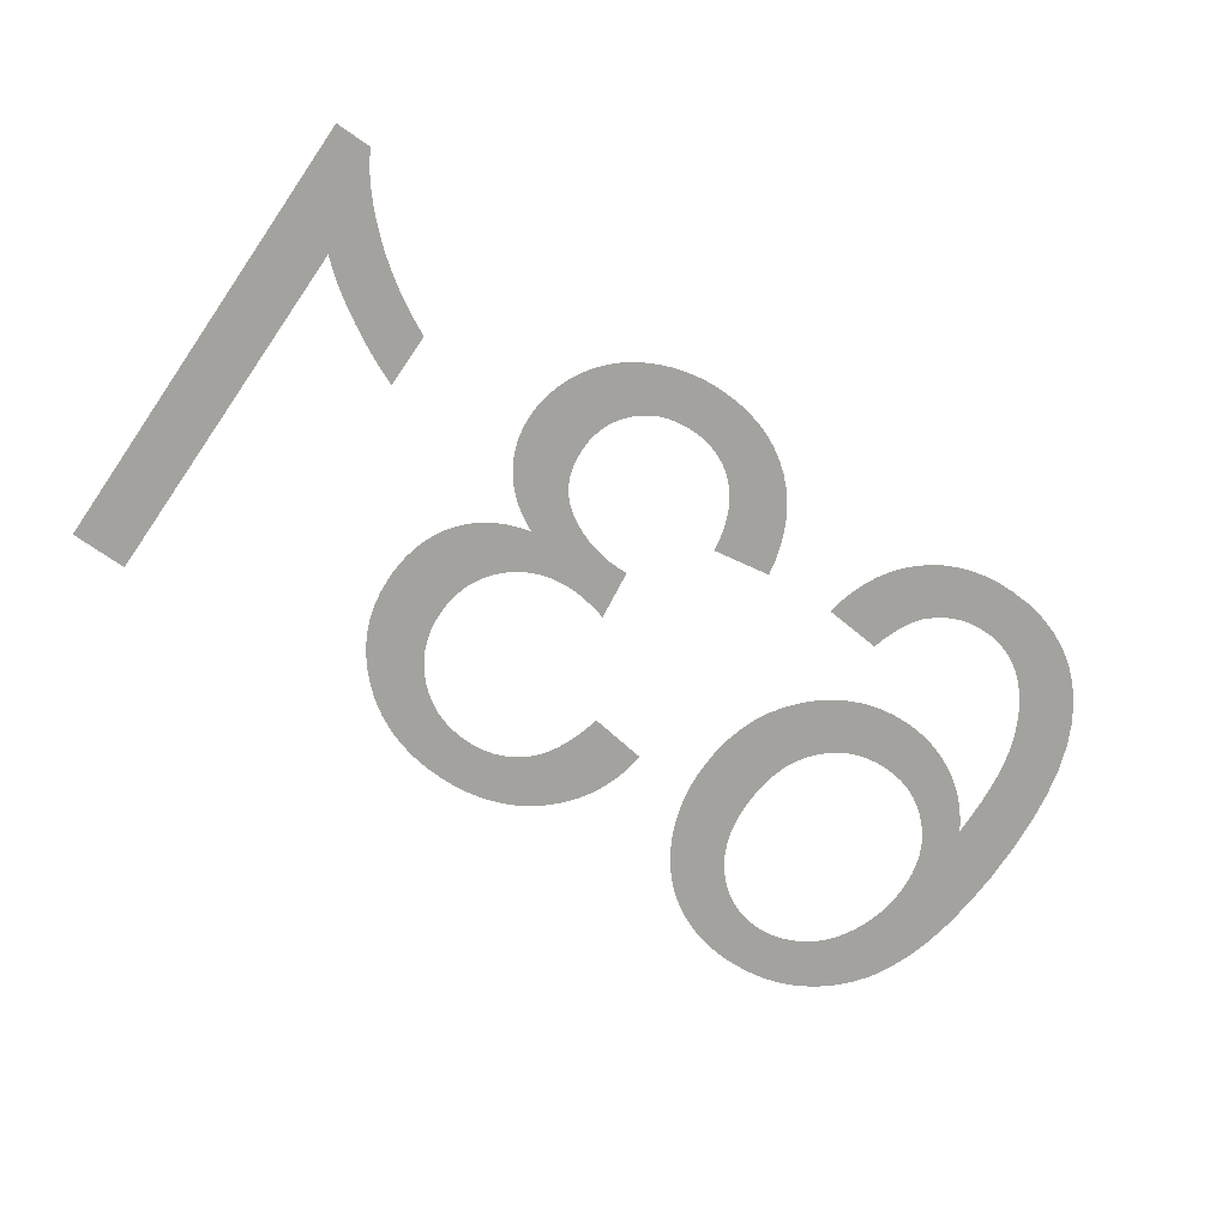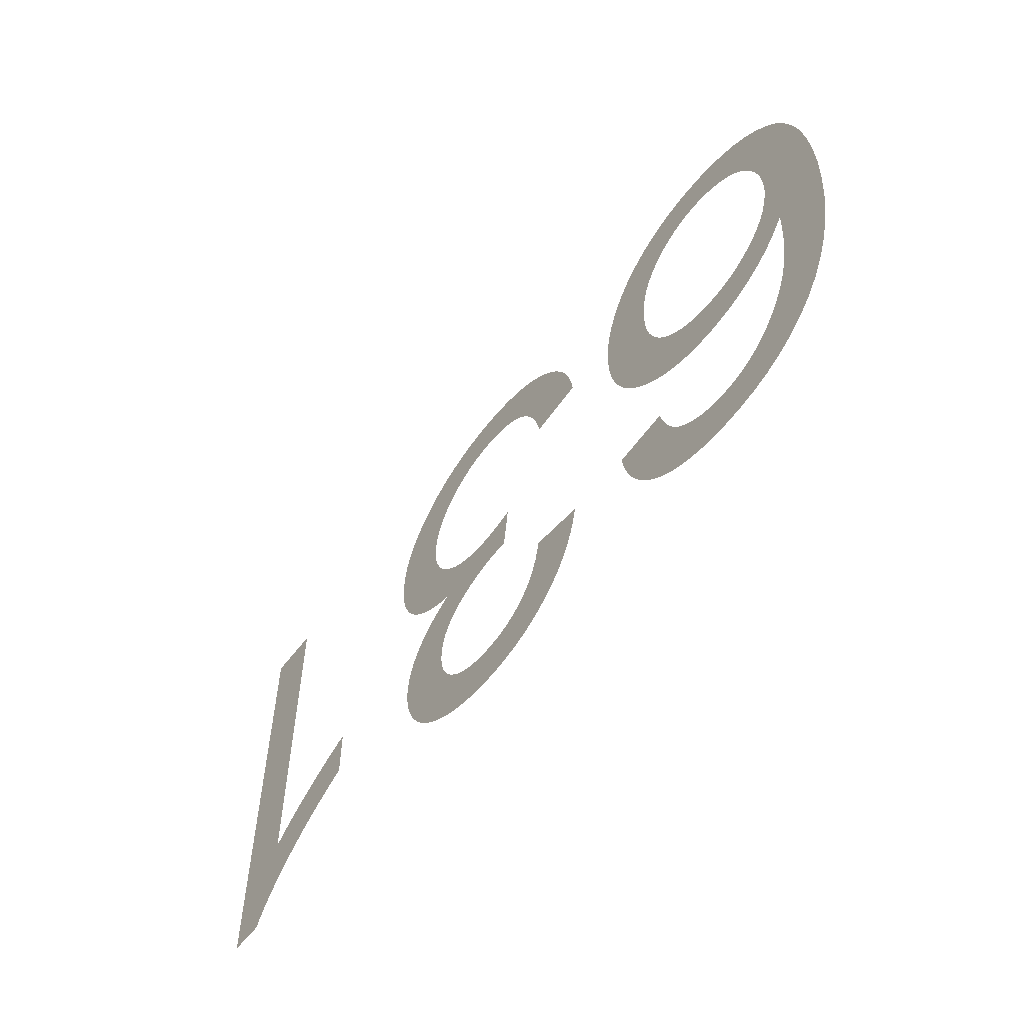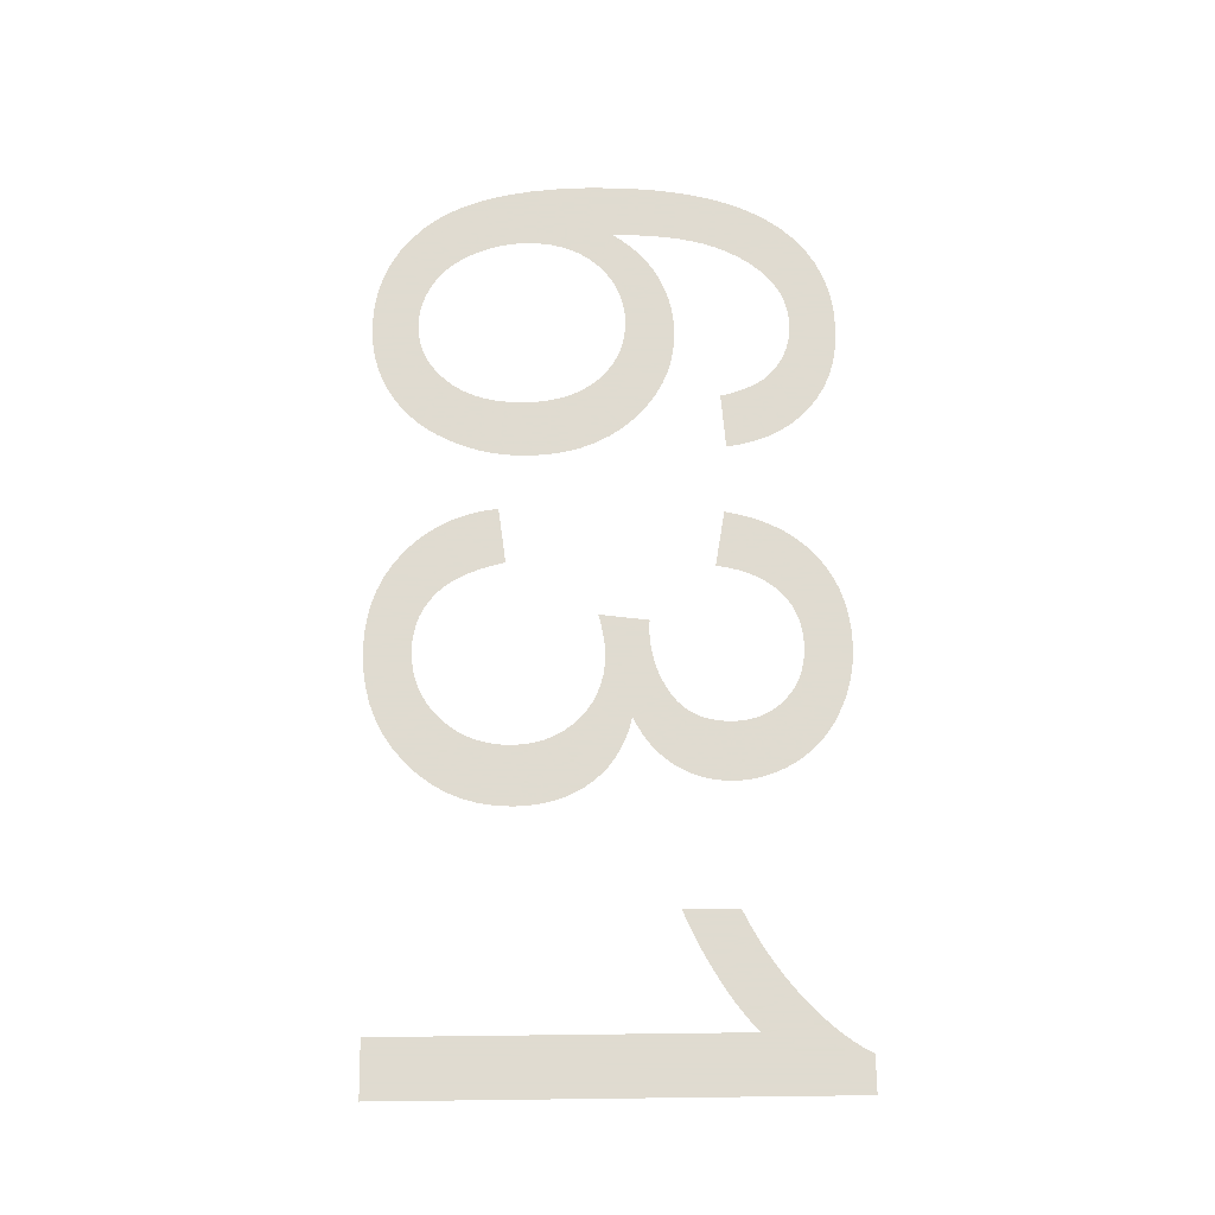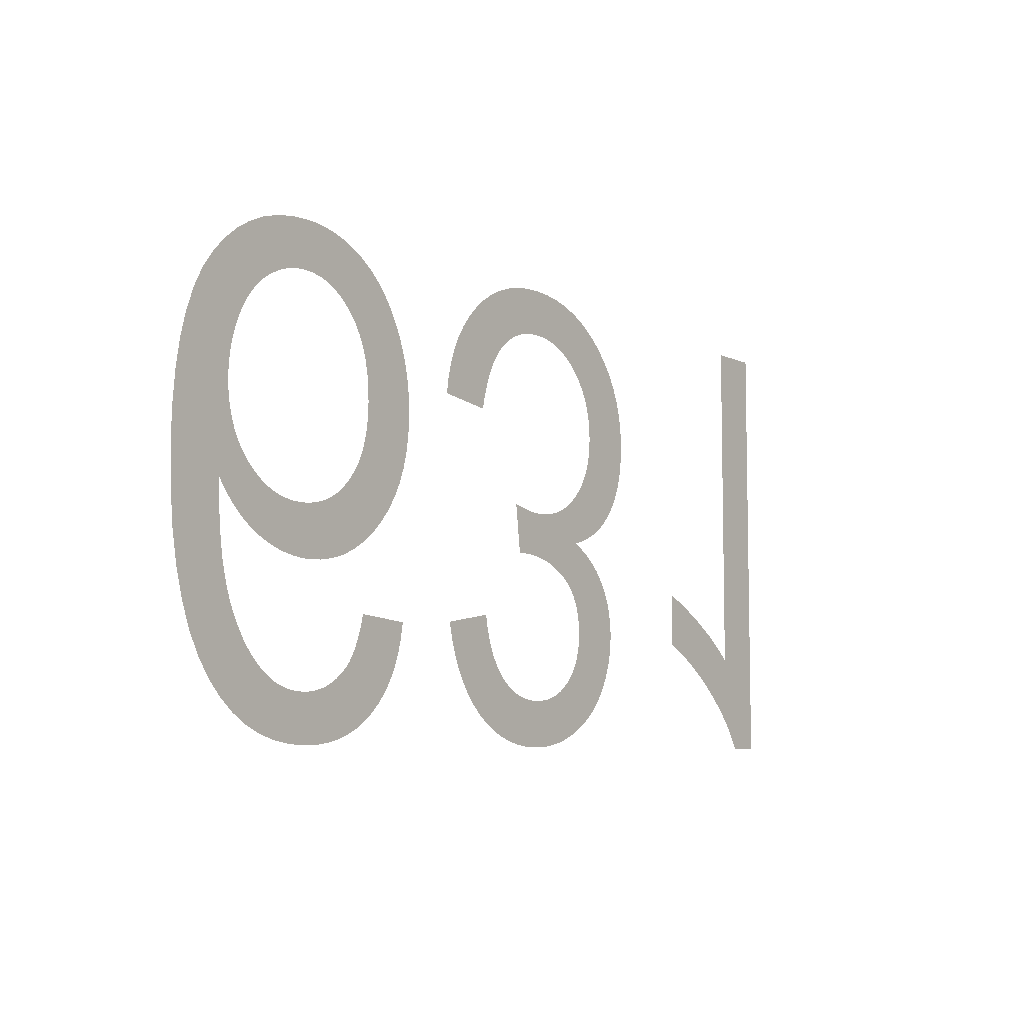
<metadata>
{"format":"obj","ext":"obj","renderer":"f3d","projection":"perspective","resolution":1024,"background":"white","views":[{"elev":-72.6,"azim":145.2,"up":"+Y"},{"elev":-56.9,"azim":-126.7,"up":"+Z"},{"elev":70.2,"azim":89.3,"up":"+Y"},{"elev":-7.1,"azim":-52.8,"up":"+Z"}]}
</metadata>
<code>
v -0.0119 0 -0.02524
v -0.01216 0 -0.02621
v -0.01249 0 -0.02711
v -0.01291 0 -0.02795
v -0.0134 0 -0.02873
v -0.01398 0 -0.02943
v -0.01463 0 -0.03007
v -0.01535 0 -0.03064
v -0.01613 0 -0.03112
v -0.01696 0 -0.03151
v -0.01785 0 -0.03181
v -0.01879 0 -0.03203
v -0.01979 0 -0.03216
v -0.02084 0 -0.0322
v -0.02226 0 -0.03213
v -0.02358 0 -0.0319
v -0.02482 0 -0.03153
v -0.02598 0 -0.031
v -0.02705 0 -0.03033
v -0.02803 0 -0.0295
v -0.02893 0 -0.02853
v -0.02985 0 -0.02721
v -0.03062 0 -0.0257
v -0.03125 0 -0.02397
v -0.03174 0 -0.02204
v -0.03209 0 -0.0199
v -0.0323 0 -0.01756
v -0.03238 0 -0.015
v -0.03231 0 -0.01273
v -0.03212 0 -0.01064
v -0.03181 0 -0.008741
v -0.03136 0 -0.007036
v -0.03079 0 -0.005523
v -0.0301 0 -0.004201
v -0.02927 0 -0.003071
v -0.02835 0 -0.00211
v -0.02735 0 -0.001297
v -0.02628 0 -0.0006323
v -0.02513 0 -0.000115
v -0.02391 0 0.0002544
v -0.02262 0 0.0004761
v -0.02125 0 0.00055
v -0.02044 0 0.0005219
v -0.01966 0 0.0004375
v -0.01889 0 0.0002969
v -0.01816 0 0.0001
v -0.01745 0 -0.0001531
v -0.01676 0 -0.0004625
v -0.0161 0 -0.0008281
v -0.01547 0 -0.001247
v -0.01488 0 -0.001715
v -0.01433 0 -0.002232
v -0.01382 0 -0.0028
v -0.01335 0 -0.003416
v -0.01292 0 -0.004083
v -0.01253 0 -0.004798
v -0.01218 0 -0.005548
v -0.01189 0 -0.006315
v -0.01165 0 -0.007099
v -0.01146 0 -0.0079
v -0.01133 0 -0.008719
v -0.01125 0 -0.009556
v -0.01123 0 -0.01041
v -0.01128 0 -0.01169
v -0.01145 0 -0.0129
v -0.01173 0 -0.01404
v -0.01213 0 -0.01511
v -0.01264 0 -0.01611
v -0.01326 0 -0.01704
v -0.01399 0 -0.0179
v -0.0148 0 -0.01867
v -0.01567 0 -0.01932
v -0.01658 0 -0.01985
v -0.01753 0 -0.02027
v -0.01854 0 -0.02056
v -0.01959 0 -0.02074
v -0.02069 0 -0.0208
v -0.02133 0 -0.02078
v -0.02196 0 -0.02071
v -0.02259 0 -0.02061
v -0.0232 0 -0.02046
v -0.02381 0 -0.02026
v -0.02441 0 -0.02003
v -0.025 0 -0.01975
v -0.02557 0 -0.01943
v -0.02612 0 -0.01906
v -0.02664 0 -0.01865
v -0.02714 0 -0.01819
v -0.02761 0 -0.01768
v -0.02806 0 -0.01713
v -0.02848 0 -0.01654
v -0.02844 0 -0.01787
v -0.02837 0 -0.01911
v -0.02825 0 -0.02025
v -0.02809 0 -0.02131
v -0.02788 0 -0.02228
v -0.02764 0 -0.02316
v -0.02735 0 -0.02395
v -0.02703 0 -0.02466
v -0.02667 0 -0.02533
v -0.02629 0 -0.02595
v -0.02587 0 -0.02651
v -0.02542 0 -0.02703
v -0.02494 0 -0.02749
v -0.02443 0 -0.0279
v -0.024 0 -0.02818
v -0.02356 0 -0.02842
v -0.0231 0 -0.02861
v -0.02262 0 -0.02876
v -0.02213 0 -0.02886
v -0.02161 0 -0.02893
v -0.02108 0 -0.02895
v -0.02042 0 -0.02892
v -0.0198 0 -0.02881
v -0.0192 0 -0.02864
v -0.01864 0 -0.0284
v -0.0181 0 -0.02809
v -0.0176 0 -0.02771
v -0.01712 0 -0.02727
v -0.01685 0 -0.02694
v -0.0166 0 -0.02656
v -0.01637 0 -0.02613
v -0.01616 0 -0.02565
v -0.01596 0 -0.02512
v -0.01578 0 -0.02454
v -0.01563 0 -0.0239
v -0.01173 0 -0.0242
v -0.02784 0 -0.01127
v -0.02772 0 -0.01209
v -0.02753 0 -0.01285
v -0.02727 0 -0.01357
v -0.02693 0 -0.01424
v -0.02651 0 -0.01486
v -0.02602 0 -0.01543
v -0.02547 0 -0.01594
v -0.02489 0 -0.01637
v -0.02428 0 -0.01672
v -0.02363 0 -0.017
v -0.02295 0 -0.01719
v -0.02224 0 -0.01731
v -0.0215 0 -0.01735
v -0.02074 0 -0.01731
v -0.02003 0 -0.01719
v -0.01935 0 -0.017
v -0.01871 0 -0.01672
v -0.01811 0 -0.01637
v -0.01755 0 -0.01594
v -0.01703 0 -0.01543
v -0.01657 0 -0.01486
v -0.01617 0 -0.01422
v -0.01585 0 -0.01353
v -0.0156 0 -0.01278
v -0.01542 0 -0.01198
v -0.01531 0 -0.01111
v -0.01528 0 -0.01019
v -0.01531 0 -0.00923
v -0.01542 0 -0.00833
v -0.0156 0 -0.007489
v -0.01586 0 -0.006707
v -0.01618 0 -0.005984
v -0.01658 0 -0.00532
v -0.01705 0 -0.004715
v -0.01758 0 -0.00418
v -0.01813 0 -0.003728
v -0.01871 0 -0.003358
v -0.01933 0 -0.00307
v -0.01997 0 -0.002864
v -0.02064 0 -0.002741
v -0.02135 0 -0.0027
v -0.02184 0 -0.00272
v -0.02232 0 -0.00278
v -0.02279 0 -0.002879
v -0.02326 0 -0.003018
v -0.02372 0 -0.003197
v -0.02417 0 -0.003416
v -0.02461 0 -0.003675
v -0.02504 0 -0.003971
v -0.02544 0 -0.004304
v -0.02581 0 -0.004673
v -0.02615 0 -0.005078
v -0.02646 0 -0.005519
v -0.02675 0 -0.005997
v -0.02701 0 -0.006511
v -0.02724 0 -0.007046
v -0.02743 0 -0.007588
v -0.02759 0 -0.008138
v -0.02772 0 -0.008695
v -0.0278 0 -0.009259
v -0.02786 0 -0.00983
v -0.02788 0 -0.01041
v -0.007114 0 -0.007341
v -0.006855 0 -0.006292
v -0.006499 0 -0.005304
v -0.006046 0 -0.004376
v -0.005495 0 -0.003509
v -0.004846 0 -0.002702
v -0.0041 0 -0.001956
v -0.003275 0 -0.001291
v -0.002393 0 -0.0007285
v -0.001452 0 -0.0002682
v -0.000453 0 8.974e-05
v 0.0006045 0 0.0003454
v 0.00172 0 0.0004989
v 0.002895 0 0.00055
v 0.004196 0 0.0004904
v 0.005431 0 0.0003117
v 0.006601 0 1.376e-05
v 0.007705 0 -0.0004033
v 0.008742 0 -0.0009396
v 0.009714 0 -0.001595
v 0.01062 0 -0.00237
v 0.01143 0 -0.00323
v 0.01212 0 -0.004142
v 0.01268 0 -0.005107
v 0.01311 0 -0.006124
v 0.01343 0 -0.007193
v 0.01361 0 -0.008315
v 0.01368 0 -0.009488
v 0.01364 0 -0.01035
v 0.01355 0 -0.01118
v 0.01339 0 -0.01196
v 0.01317 0 -0.0127
v 0.01288 0 -0.01339
v 0.01253 0 -0.01405
v 0.01211 0 -0.01466
v 0.01164 0 -0.01522
v 0.01112 0 -0.01573
v 0.01054 0 -0.01617
v 0.009911 0 -0.01656
v 0.00923 0 -0.01689
v 0.008496 0 -0.01717
v 0.007711 0 -0.01738
v 0.008313 0 -0.01769
v 0.008872 0 -0.01802
v 0.009387 0 -0.01837
v 0.009859 0 -0.01876
v 0.01029 0 -0.01918
v 0.01067 0 -0.01962
v 0.01101 0 -0.02009
v 0.01131 0 -0.02059
v 0.01156 0 -0.0211
v 0.01176 0 -0.02162
v 0.01192 0 -0.02216
v 0.01203 0 -0.02272
v 0.0121 0 -0.02329
v 0.01213 0 -0.02387
v 0.0121 0 -0.02449
v 0.01203 0 -0.0251
v 0.01191 0 -0.0257
v 0.01174 0 -0.02629
v 0.01153 0 -0.02687
v 0.01127 0 -0.02744
v 0.01096 0 -0.028
v 0.0106 0 -0.02854
v 0.0102 0 -0.02905
v 0.009765 0 -0.02952
v 0.009283 0 -0.02996
v 0.008758 0 -0.03036
v 0.008191 0 -0.03074
v 0.007582 0 -0.03107
v 0.006944 0 -0.03137
v 0.006288 0 -0.03163
v 0.005616 0 -0.03183
v 0.004926 0 -0.03199
v 0.00422 0 -0.03211
v 0.003496 0 -0.03218
v 0.002756 0 -0.0322
v 0.001696 0 -0.03216
v 0.0006864 0 -0.03202
v -0.0002723 0 -0.0318
v -0.00118 0 -0.03149
v -0.002037 0 -0.03109
v -0.002844 0 -0.0306
v -0.003599 0 -0.03003
v -0.004292 0 -0.02937
v -0.00491 0 -0.02864
v -0.005453 0 -0.02784
v -0.005921 0 -0.02696
v -0.006314 0 -0.02601
v -0.006632 0 -0.02499
v -0.006875 0 -0.0239
v -0.002925 0 -0.0232
v -0.002778 0 -0.02399
v -0.002587 0 -0.02473
v -0.002351 0 -0.0254
v -0.002071 0 -0.02602
v -0.001747 0 -0.02657
v -0.001378 0 -0.02707
v -0.0009645 0 -0.02751
v -0.0005133 0 -0.02789
v -3.097e-05 0 -0.02822
v 0.0004825 0 -0.02848
v 0.001027 0 -0.02869
v 0.001603 0 -0.02883
v 0.00221 0 -0.02892
v 0.002848 0 -0.02895
v 0.00349 0 -0.02892
v 0.004098 0 -0.02883
v 0.00467 0 -0.02869
v 0.005209 0 -0.02849
v 0.005712 0 -0.02823
v 0.006181 0 -0.02791
v 0.006616 0 -0.02753
v 0.007003 0 -0.02711
v 0.00733 0 -0.02666
v 0.007598 0 -0.02618
v 0.007807 0 -0.02567
v 0.007956 0 -0.02513
v 0.008045 0 -0.02456
v 0.008075 0 -0.02395
v 0.008034 0 -0.0232
v 0.007911 0 -0.02251
v 0.007707 0 -0.02188
v 0.007421 0 -0.0213
v 0.007052 0 -0.02078
v 0.006602 0 -0.02032
v 0.006071 0 -0.01992
v 0.005488 0 -0.01957
v 0.004885 0 -0.01927
v 0.004261 0 -0.01903
v 0.003617 0 -0.01885
v 0.002952 0 -0.01871
v 0.002267 0 -0.01863
v 0.001562 0 -0.01861
v 0.00149 0 -0.01861
v 0.001412 0 -0.01861
v 0.001328 0 -0.01861
v 0.001238 0 -0.01862
v 0.001141 0 -0.01863
v 0.001038 0 -0.01864
v 0.0009289 0 -0.01865
v 0.000493 0 -0.0152
v 0.0009555 0 -0.01532
v 0.001396 0 -0.01541
v 0.001814 0 -0.01549
v 0.00221 0 -0.01556
v 0.002583 0 -0.0156
v 0.002934 0 -0.01563
v 0.003263 0 -0.01564
v 0.004023 0 -0.0156
v 0.004743 0 -0.01549
v 0.005425 0 -0.01531
v 0.006067 0 -0.01506
v 0.00667 0 -0.01474
v 0.007233 0 -0.01434
v 0.007758 0 -0.01388
v 0.008227 0 -0.01335
v 0.008623 0 -0.01279
v 0.008948 0 -0.01219
v 0.0092 0 -0.01155
v 0.009381 0 -0.01087
v 0.009489 0 -0.01015
v 0.009525 0 -0.009398
v 0.009486 0 -0.008604
v 0.00937 0 -0.007848
v 0.009177 0 -0.007128
v 0.008906 0 -0.006447
v 0.008557 0 -0.005802
v 0.008132 0 -0.005196
v 0.007629 0 -0.004627
v 0.007068 0 -0.004115
v 0.006471 0 -0.003683
v 0.005838 0 -0.003329
v 0.005168 0 -0.003054
v 0.004461 0 -0.002857
v 0.003717 0 -0.002739
v 0.002937 0 -0.0027
v 0.002278 0 -0.00273
v 0.001649 0 -0.00282
v 0.001052 0 -0.002969
v 0.000484 0 -0.003178
v -5.296e-05 0 -0.003447
v -0.0005595 0 -0.003776
v -0.001036 0 -0.004165
v -0.001477 0 -0.004621
v -0.001881 0 -0.005153
v -0.002246 0 -0.005761
v -0.002573 0 -0.006445
v -0.002862 0 -0.007204
v -0.003113 0 -0.008039
v -0.003325 0 -0.00895
v -0.007275 0 -0.00845
v 0.03238 0 -0.0322
v 0.02983 0 -0.0322
v 0.02951 0 -0.0316
v 0.02913 0 -0.031
v 0.02869 0 -0.03039
v 0.02819 0 -0.02978
v 0.02763 0 -0.02916
v 0.02701 0 -0.02854
v 0.02634 0 -0.02791
v 0.02562 0 -0.02729
v 0.02486 0 -0.0267
v 0.02407 0 -0.02614
v 0.02325 0 -0.0256
v 0.02239 0 -0.02509
v 0.0215 0 -0.02461
v 0.02058 0 -0.02415
v 0.02058 0 -0.02034
v 0.02111 0 -0.02055
v 0.02166 0 -0.02079
v 0.02223 0 -0.02105
v 0.02282 0 -0.02134
v 0.02343 0 -0.02166
v 0.02406 0 -0.022
v 0.02471 0 -0.02238
v 0.02535 0 -0.02277
v 0.02595 0 -0.02315
v 0.02652 0 -0.02354
v 0.02705 0 -0.02393
v 0.02754 0 -0.02432
v 0.028 0 -0.0247
v 0.02843 0 -0.02509
v 0.02843 0 0
v 0.03238 0 0
f 126 127 1
f 84 137 138
f 83 84 138
f 83 138 139
f 82 83 139
f 81 82 139
f 81 139 140
f 80 81 140
f 79 80 140
f 79 140 141
f 78 79 141
f 78 141 142
f 77 78 142
f 77 142 143
f 76 77 143
f 75 76 143
f 75 143 144
f 74 75 144
f 74 144 145
f 73 74 145
f 73 145 146
f 72 73 146
f 72 146 147
f 71 72 147
f 71 147 148
f 70 71 148
f 70 148 149
f 69 70 149
f 69 149 150
f 68 69 150
f 68 150 151
f 67 68 151
f 67 151 152
f 66 67 152
f 66 152 153
f 65 66 153
f 64 65 153
f 64 153 154
f 63 64 154
f 63 154 155
f 62 63 155
f 62 155 156
f 61 62 156
f 60 61 156
f 60 156 157
f 59 60 157
f 59 157 158
f 58 59 158
f 57 58 158
f 57 158 159
f 56 57 159
f 56 159 160
f 55 56 160
f 54 55 160
f 54 160 161
f 53 54 161
f 53 161 162
f 52 53 162
f 51 52 162
f 51 162 163
f 50 51 163
f 50 163 164
f 49 50 164
f 48 49 164
f 48 164 165
f 47 48 165
f 47 165 166
f 46 47 166
f 45 46 166
f 45 166 167
f 44 45 167
f 44 167 168
f 43 44 168
f 43 168 169
f 42 43 169
f 42 169 170
f 42 170 171
f 41 42 171
f 41 171 172
f 40 41 172
f 40 172 173
f 40 173 174
f 39 40 174
f 39 174 175
f 39 175 176
f 38 39 176
f 38 176 177
f 37 38 177
f 37 177 178
f 37 178 179
f 36 37 179
f 36 179 180
f 35 36 180
f 35 180 181
f 35 181 182
f 34 35 182
f 34 182 183
f 34 183 184
f 33 34 184
f 33 184 185
f 33 185 186
f 32 33 186
f 32 186 187
f 32 187 188
f 31 32 188
f 31 188 189
f 31 189 190
f 30 31 190
f 30 190 128
f 30 128 129
f 29 30 129
f 29 129 130
f 29 130 131
f 28 29 131
f 28 131 132
f 28 132 133
f 28 133 134
f 27 28 134
f 137 84 85
f 137 85 86
f 136 137 86
f 136 86 87
f 136 87 88
f 135 136 88
f 135 88 89
f 134 135 89
f 134 89 90
f 134 90 91
f 27 134 91
f 27 91 92
f 27 92 93
f 26 27 93
f 26 93 94
f 26 94 95
f 25 26 95
f 25 95 96
f 24 25 96
f 24 96 97
f 24 97 98
f 23 24 98
f 23 98 99
f 23 99 100
f 22 23 100
f 22 100 101
f 21 22 101
f 21 101 102
f 21 102 103
f 20 21 103
f 20 103 104
f 19 20 104
f 19 104 105
f 18 19 105
f 18 105 106
f 18 106 107
f 17 18 107
f 17 107 108
f 17 108 109
f 16 17 109
f 16 109 110
f 15 16 110
f 15 110 111
f 15 111 112
f 14 15 112
f 14 112 113
f 13 14 113
f 13 113 114
f 12 13 114
f 12 114 115
f 11 12 115
f 11 115 116
f 10 11 116
f 10 116 117
f 9 10 117
f 9 117 118
f 8 9 118
f 8 118 119
f 7 8 119
f 7 119 120
f 6 7 120
f 6 120 121
f 5 6 121
f 5 121 122
f 4 5 122
f 4 122 123
f 3 4 123
f 3 123 124
f 2 3 124
f 2 124 125
f 1 2 125
f 126 1 125
f 280 281 282
f 280 282 283
f 331 332 333
f 331 333 334
f 330 331 334
f 329 330 334
f 328 329 334
f 328 334 335
f 327 328 335
f 326 327 335
f 325 326 335
f 324 325 335
f 324 335 336
f 323 324 336
f 323 336 337
f 322 323 337
f 322 337 338
f 322 338 339
f 321 322 339
f 321 339 340
f 320 321 340
f 320 340 341
f 319 320 341
f 319 341 342
f 318 319 342
f 318 342 343
f 381 382 191
f 380 381 191
f 380 191 192
f 379 380 192
f 379 192 193
f 378 379 193
f 378 193 194
f 377 378 194
f 377 194 195
f 377 195 196
f 376 377 196
f 376 196 197
f 375 376 197
f 375 197 198
f 374 375 198
f 374 198 199
f 373 374 199
f 373 199 200
f 372 373 200
f 372 200 201
f 371 372 201
f 370 371 201
f 370 201 202
f 369 370 202
f 369 202 203
f 368 369 203
f 368 203 204
f 367 368 204
f 367 204 205
f 366 367 205
f 366 205 206
f 365 366 206
f 364 365 206
f 364 206 207
f 363 364 207
f 363 207 208
f 362 363 208
f 362 208 209
f 361 362 209
f 361 209 210
f 360 361 210
f 360 210 211
f 359 360 211
f 359 211 212
f 358 359 212
f 358 212 213
f 357 358 213
f 357 213 214
f 356 357 214
f 356 214 215
f 355 356 215
f 355 215 216
f 355 216 217
f 354 355 217
f 354 217 218
f 353 354 218
f 353 218 219
f 352 353 219
f 352 219 220
f 351 352 220
f 351 220 221
f 351 221 222
f 350 351 222
f 350 222 223
f 349 350 223
f 349 223 224
f 349 224 225
f 348 349 225
f 348 225 226
f 348 226 227
f 347 348 227
f 347 227 228
f 346 347 228
f 346 228 229
f 346 229 230
f 345 346 230
f 345 230 231
f 344 345 231
f 344 231 232
f 343 344 232
f 318 343 232
f 317 318 232
f 316 317 232
f 316 232 233
f 316 233 234
f 315 316 234
f 315 234 235
f 315 235 236
f 314 315 236
f 314 236 237
f 314 237 238
f 313 314 238
f 313 238 239
f 313 239 240
f 312 313 240
f 312 240 241
f 312 241 242
f 312 242 243
f 311 312 243
f 311 243 244
f 311 244 245
f 310 311 245
f 310 245 246
f 310 246 247
f 309 310 247
f 309 247 248
f 309 248 249
f 308 309 249
f 308 249 250
f 307 308 250
f 307 250 251
f 307 251 252
f 306 307 252
f 306 252 253
f 306 253 254
f 305 306 254
f 305 254 255
f 304 305 255
f 304 255 256
f 304 256 257
f 303 304 257
f 303 257 258
f 302 303 258
f 302 258 259
f 302 259 260
f 301 302 260
f 301 260 261
f 300 301 261
f 300 261 262
f 299 300 262
f 299 262 263
f 299 263 264
f 298 299 264
f 298 264 265
f 297 298 265
f 297 265 266
f 296 297 266
f 296 266 267
f 295 296 267
f 295 267 268
f 294 295 268
f 294 268 269
f 293 294 269
f 293 269 270
f 292 293 270
f 292 270 271
f 291 292 271
f 291 271 272
f 290 291 272
f 290 272 273
f 289 290 273
f 289 273 274
f 288 289 274
f 288 274 275
f 287 288 275
f 287 275 276
f 286 287 276
f 286 276 277
f 285 286 277
f 285 277 278
f 284 285 278
f 284 278 279
f 283 284 279
f 280 283 279
f 414 415 383
f 398 399 400
f 398 400 401
f 398 401 402
f 397 398 402
f 397 402 403
f 397 403 404
f 396 397 404
f 396 404 405
f 396 405 406
f 395 396 406
f 395 406 407
f 394 395 407
f 394 407 408
f 394 408 409
f 393 394 409
f 393 409 410
f 392 393 410
f 392 410 411
f 392 411 412
f 391 392 412
f 391 412 413
f 390 391 413
f 389 390 413
f 388 389 413
f 387 388 413
f 386 387 413
f 385 386 413
f 384 385 413
f 383 384 413
f 414 383 413

</code>
